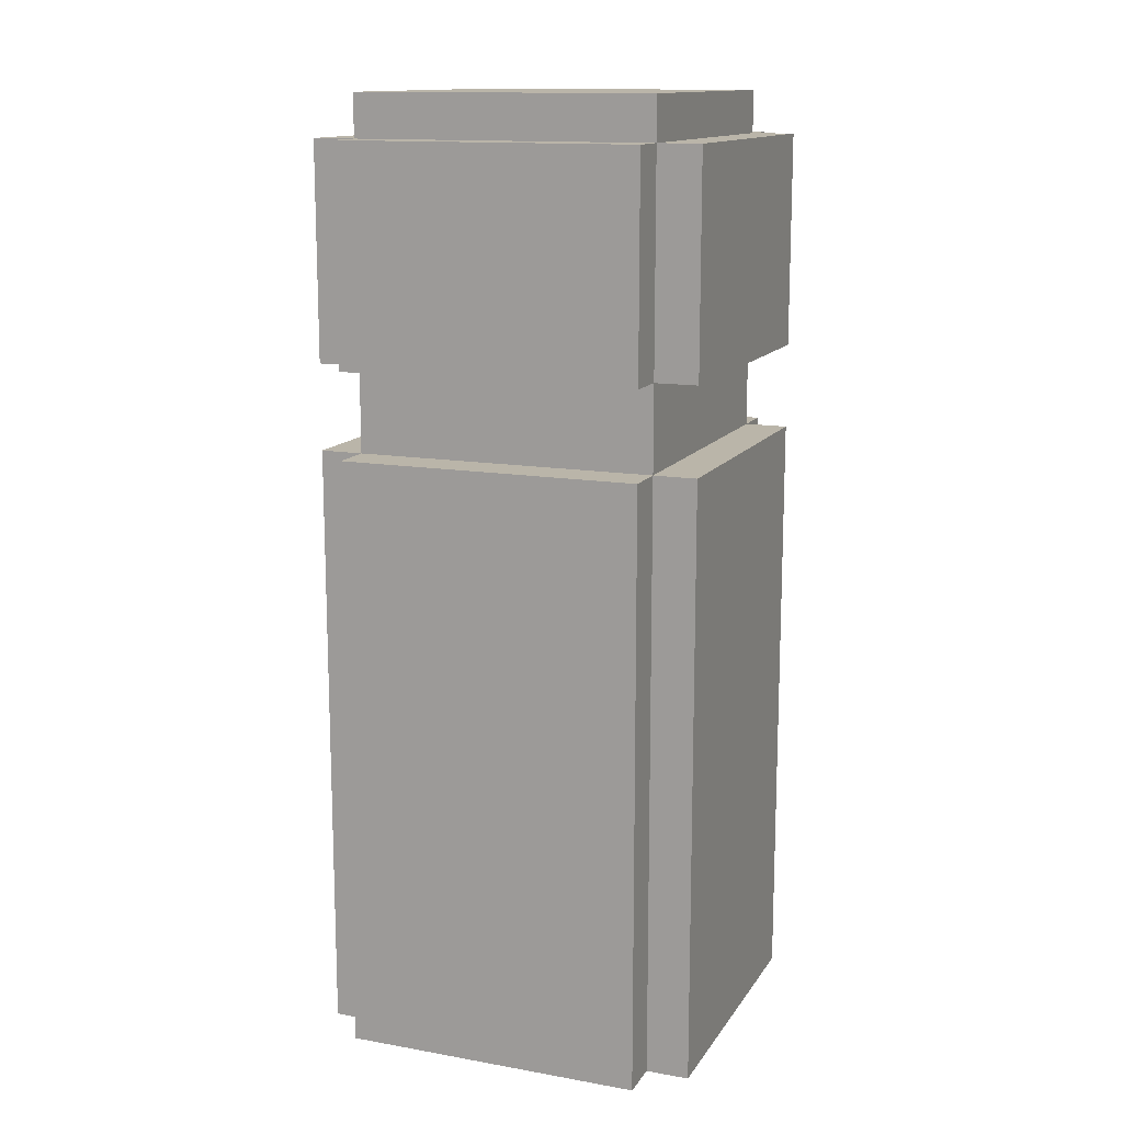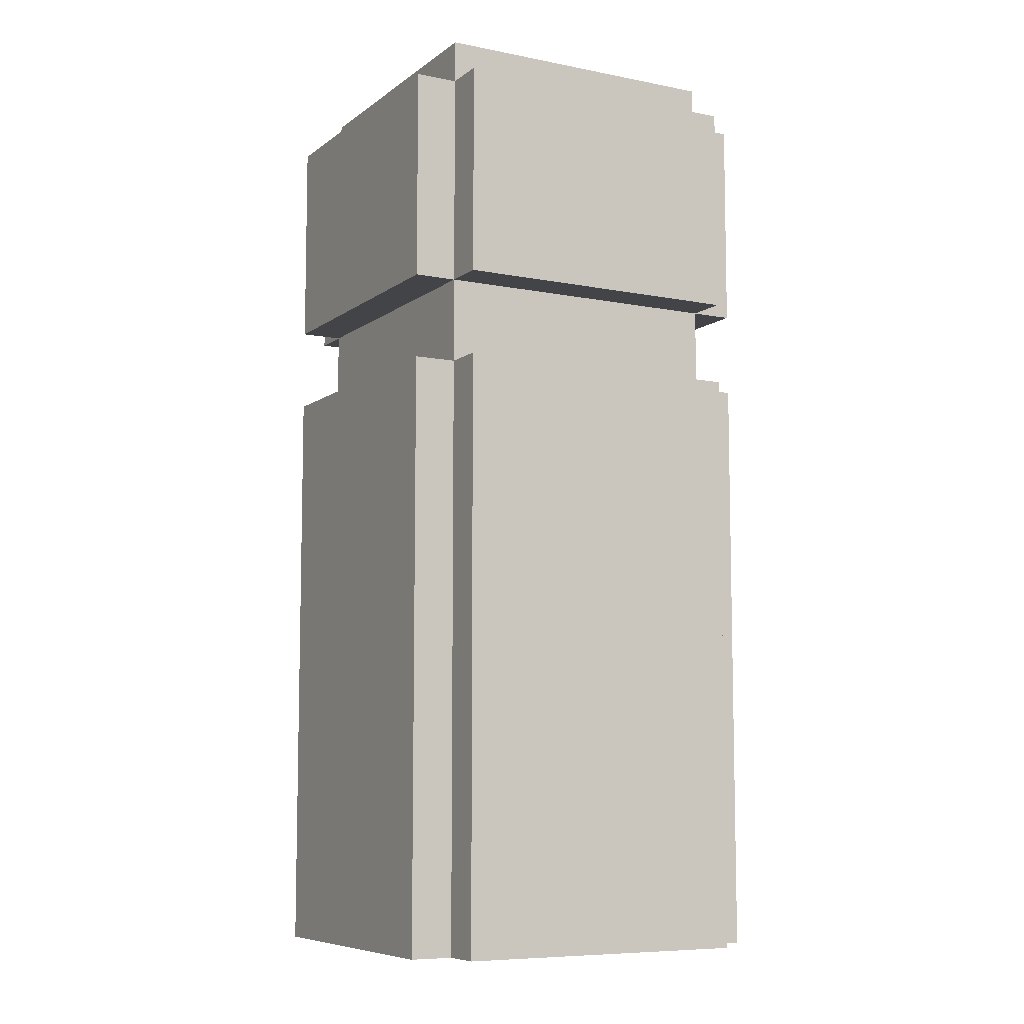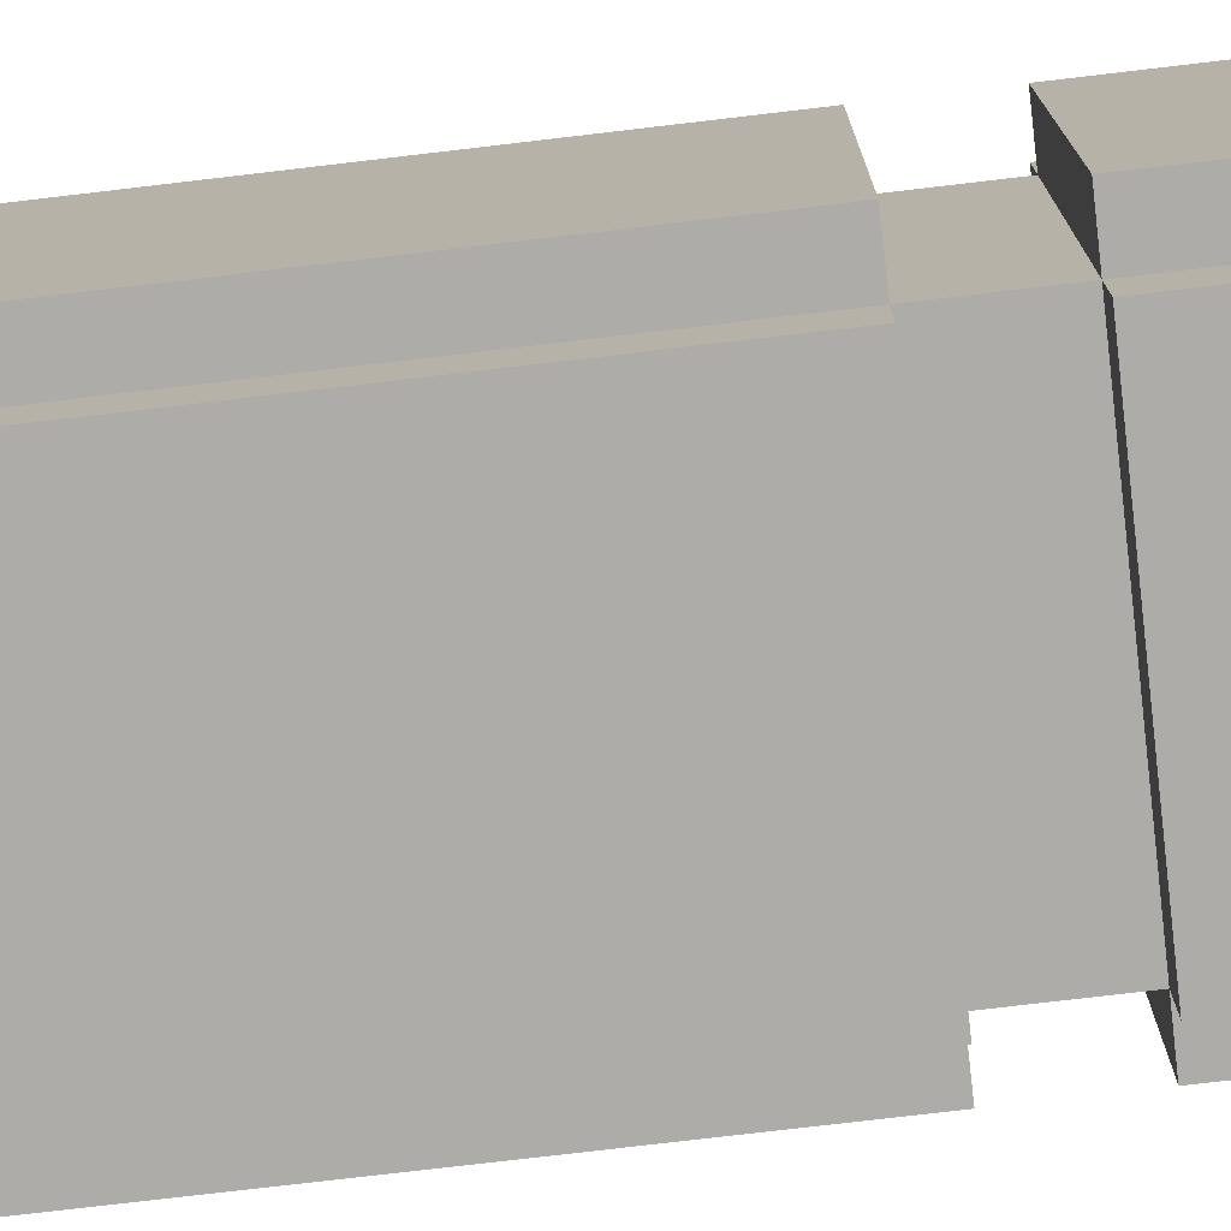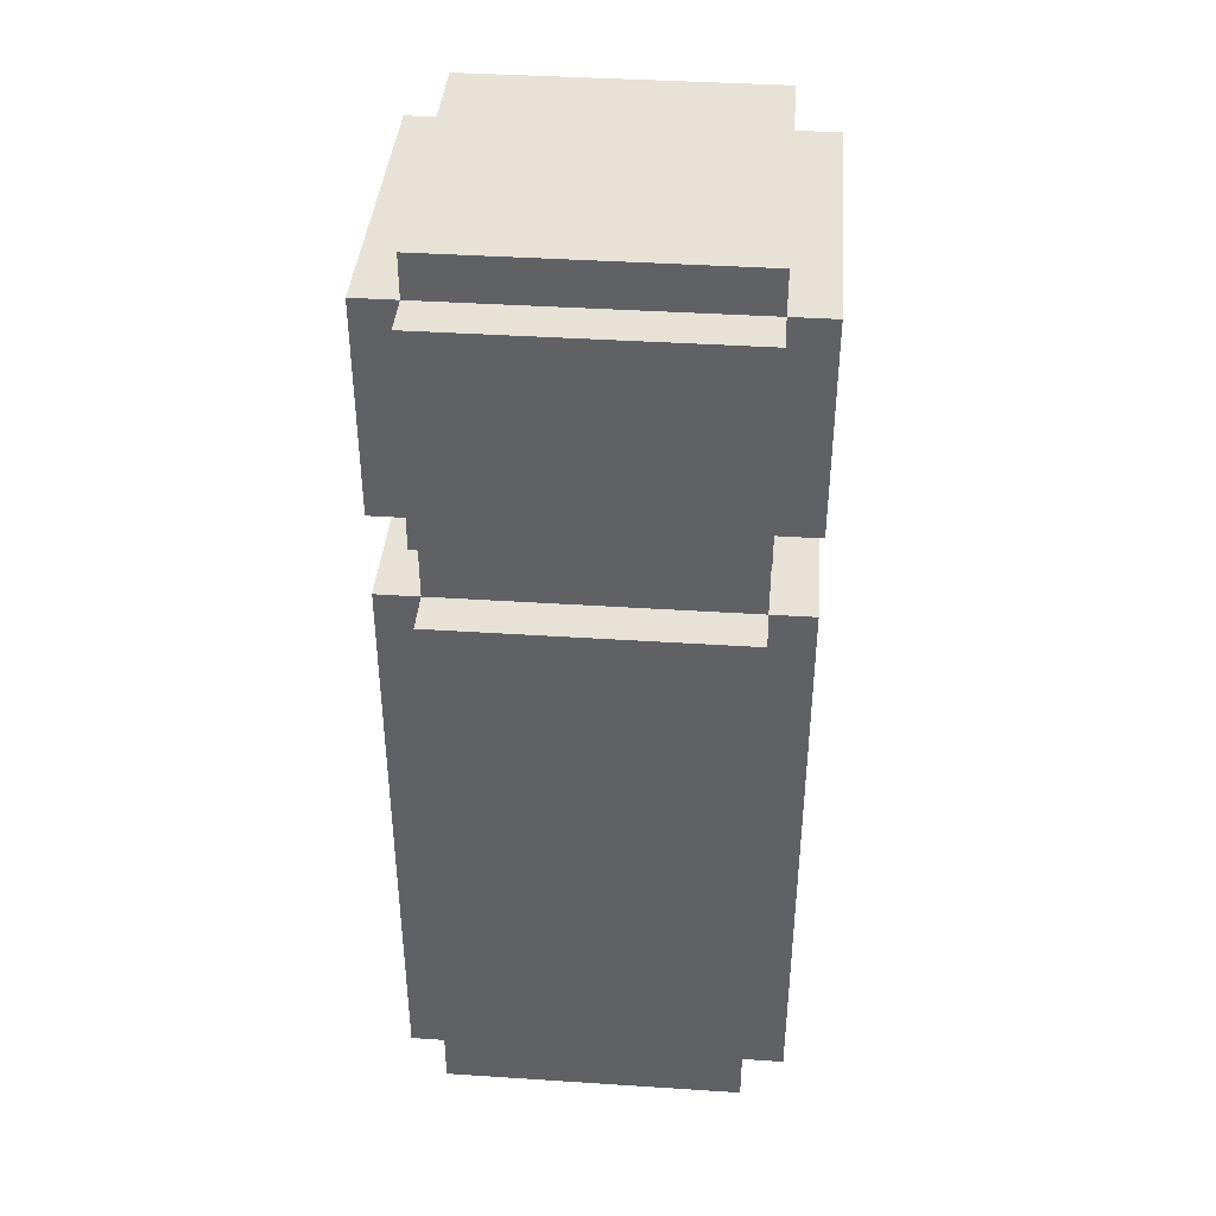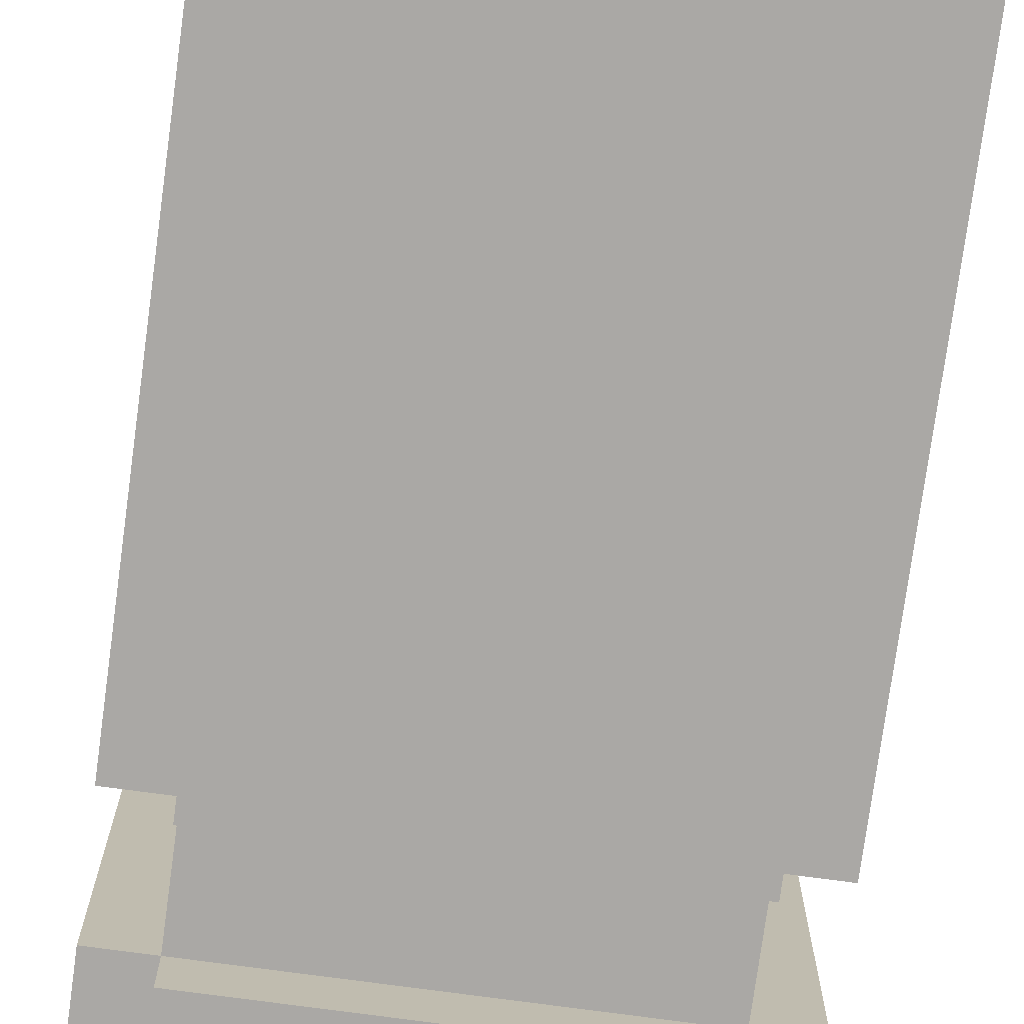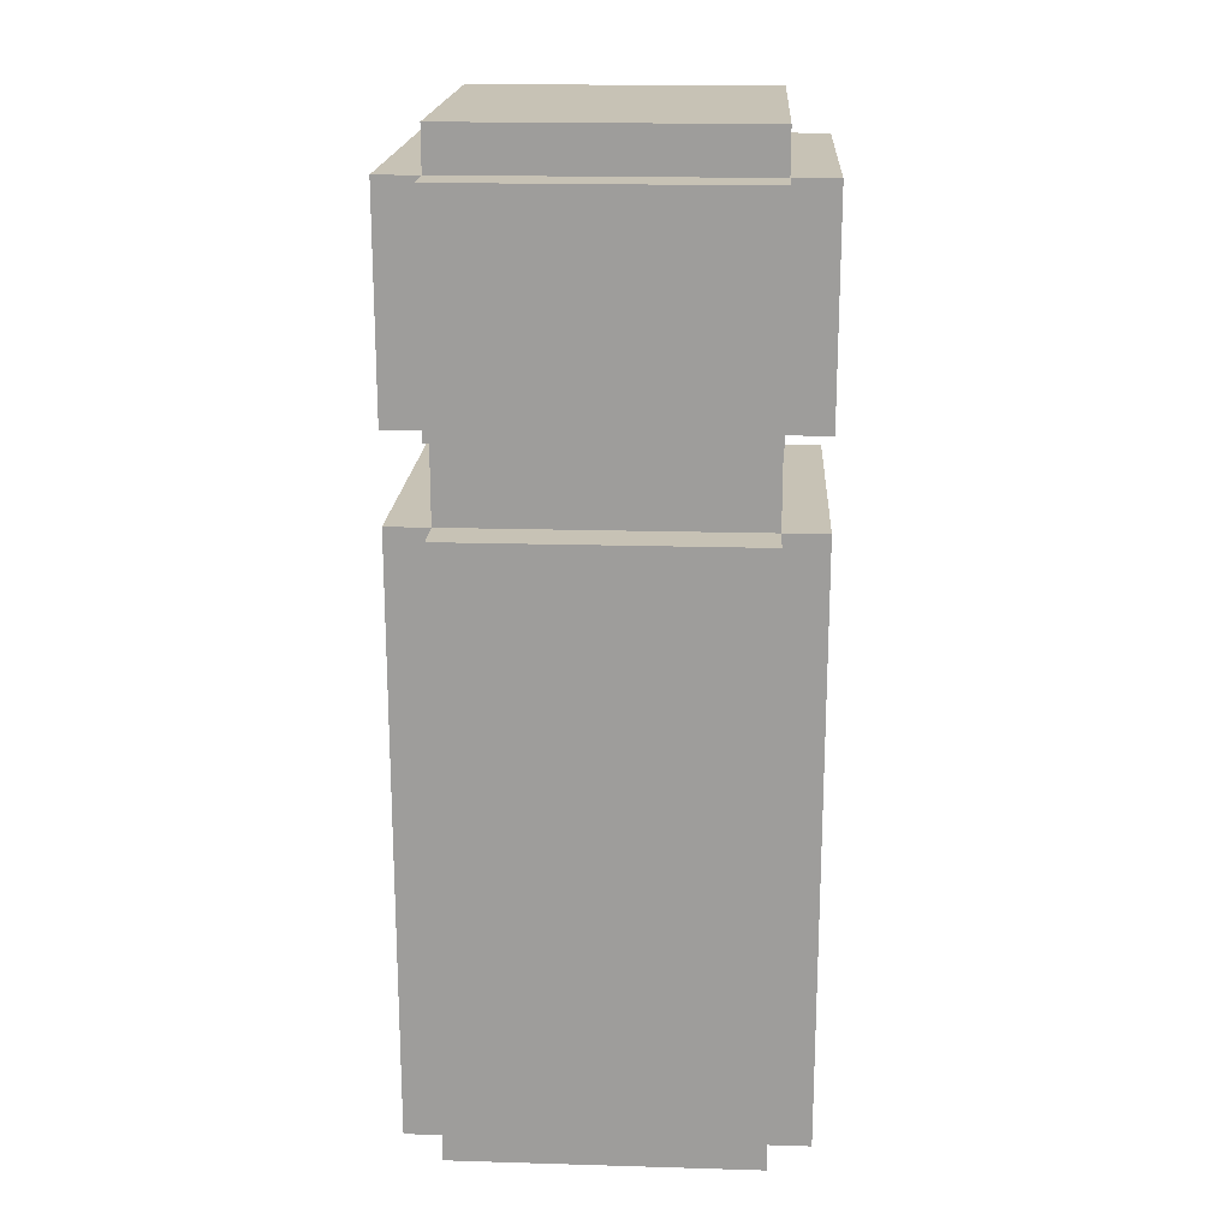
<metadata>
{"format":"obj","ext":"obj","renderer":"f3d","projection":"perspective","resolution":1024,"background":"white","views":[{"elev":13.6,"azim":-68.4,"up":"+Z"},{"elev":-8.0,"azim":-28.6,"up":"+Z"},{"elev":-76.7,"azim":-83.3,"up":"+Y"},{"elev":40.1,"azim":-175.4,"up":"+Z"},{"elev":-75.1,"azim":172.3,"up":"+Y"},{"elev":19.0,"azim":-86.8,"up":"+Z"}]}
</metadata>
<code>
g Christmas_Dinner_Silt
v 20.76 -10.68 3.438
v 19.01 -10.68 3.438
v 19.01 -10.43 3.438
v 20.76 -10.43 3.438
v 19.01 -10.43 3.438
v 18.76 -10.43 3.438
v 18.76 -8.678 3.438
v 19.01 -8.678 3.438
v 21.01 -10.43 3.438
v 20.76 -10.43 3.438
v 20.76 -8.678 3.438
v 21.01 -8.678 3.438
v 20.76 -8.678 3.438
v 19.01 -8.678 3.438
v 19.01 -8.428 3.438
v 20.76 -8.428 3.438
v 19.01 -10.68 3.438
v 19.01 -10.68 -0.06164
v 19.01 -10.43 -0.06164
v 19.01 -10.43 3.438
v 20.76 -10.68 3.438
v 20.76 -10.68 -0.06164
v 19.01 -10.68 -0.06164
v 19.01 -10.68 3.438
v 20.76 -10.43 3.438
v 20.76 -10.43 -0.06164
v 20.76 -10.68 -0.06164
v 20.76 -10.68 3.438
v 21.01 -10.43 3.438
v 21.01 -10.43 -0.06164
v 20.76 -10.43 -0.06164
v 20.76 -10.43 3.438
v 21.01 -8.678 3.438
v 21.01 -8.678 -0.06164
v 21.01 -10.43 -0.06164
v 21.01 -10.43 3.438
v 20.76 -8.678 3.438
v 20.76 -8.678 -0.06164
v 21.01 -8.678 -0.06164
v 21.01 -8.678 3.438
v 20.76 -8.428 3.438
v 20.76 -8.428 -0.06164
v 20.76 -8.678 -0.06164
v 20.76 -8.678 3.438
v 19.01 -8.428 3.438
v 19.01 -8.428 -0.06164
v 20.76 -8.428 -0.06164
v 20.76 -8.428 3.438
v 19.01 -8.678 3.438
v 19.01 -8.678 -0.06164
v 19.01 -8.428 -0.06164
v 19.01 -8.428 3.438
v 18.76 -8.678 3.438
v 18.76 -8.678 -0.06164
v 19.01 -8.678 -0.06164
v 19.01 -8.678 3.438
v 19.01 -10.43 3.438
v 19.01 -10.43 -0.06164
v 18.76 -10.43 -0.06164
v 18.76 -10.43 3.438
v 18.76 -8.678 -0.06164
v 18.76 -8.678 3.438
v 18.76 -10.43 3.438
v 18.76 -10.43 -0.06164
v 20.76 -10.68 5.188
v 19.01 -10.68 5.188
v 19.01 -10.43 5.188
v 20.76 -10.43 5.188
v 19.01 -10.43 5.188
v 18.76 -10.43 5.188
v 18.76 -8.678 5.188
v 19.01 -8.678 5.188
v 21.01 -8.678 5.188
v 21.01 -10.43 5.188
v 20.76 -10.43 5.188
v 20.76 -8.678 5.188
v 19.01 -10.43 5.438
v 19.01 -8.678 5.438
v 20.76 -8.678 5.438
v 20.76 -10.43 5.438
v 20.76 -8.428 5.188
v 20.76 -8.678 5.188
v 19.01 -8.678 5.188
v 19.01 -8.428 5.188
v 19.01 -10.68 5.188
v 19.01 -10.68 3.938
v 19.01 -10.43 3.938
v 19.01 -10.43 5.188
v 20.76 -10.68 5.188
v 20.76 -10.68 3.938
v 19.01 -10.68 3.938
v 19.01 -10.68 5.188
v 20.76 -10.43 5.188
v 20.76 -10.43 3.938
v 20.76 -10.68 3.938
v 20.76 -10.68 5.188
v 21.01 -10.43 5.188
v 21.01 -10.43 3.938
v 20.76 -10.43 3.938
v 20.76 -10.43 5.188
v 21.01 -8.678 5.188
v 21.01 -8.678 3.938
v 21.01 -10.43 3.938
v 21.01 -10.43 5.188
v 20.76 -8.678 5.188
v 20.76 -8.678 3.938
v 21.01 -8.678 3.938
v 21.01 -8.678 5.188
v 20.76 -8.428 5.188
v 20.76 -8.428 3.938
v 20.76 -8.678 3.938
v 20.76 -8.678 5.188
v 19.01 -8.428 5.188
v 19.01 -8.428 3.938
v 20.76 -8.428 3.938
v 20.76 -8.428 5.188
v 19.01 -8.678 5.188
v 19.01 -8.678 3.938
v 19.01 -8.428 3.938
v 19.01 -8.428 5.188
v 18.76 -8.678 5.188
v 18.76 -8.678 3.938
v 19.01 -8.678 3.938
v 19.01 -8.678 5.188
v 19.01 -10.43 5.188
v 19.01 -10.43 3.938
v 18.76 -10.43 3.938
v 18.76 -10.43 5.188
v 18.76 -8.678 3.938
v 18.76 -8.678 5.188
v 18.76 -10.43 5.188
v 18.76 -10.43 3.938
v 19.01 -10.43 5.188
v 19.01 -10.43 5.438
v 20.76 -10.43 5.438
v 20.76 -10.43 5.188
v 20.76 -8.678 5.438
v 20.76 -8.678 5.188
v 20.76 -10.43 5.188
v 20.76 -10.43 5.438
v 19.01 -8.678 5.188
v 20.76 -8.678 5.188
v 20.76 -8.678 5.438
v 19.01 -8.678 5.438
v 19.01 -10.43 5.438
v 19.01 -10.43 5.188
v 19.01 -8.678 5.188
v 19.01 -8.678 5.438
v 20.76 -10.68 3.938
v 20.76 -10.43 3.938
v 19.01 -10.43 3.938
v 19.01 -10.68 3.938
v 21.01 -8.678 3.938
v 20.76 -8.678 3.938
v 20.76 -10.43 3.938
v 21.01 -10.43 3.938
v 19.01 -8.428 3.938
v 19.01 -8.678 3.938
v 20.76 -8.678 3.938
v 20.76 -8.428 3.938
v 18.76 -10.43 3.938
v 19.01 -10.43 3.938
v 19.01 -8.678 3.938
v 18.76 -8.678 3.938
v 20.76 -8.678 3.438
v 20.76 -8.678 3.938
v 19.01 -8.678 3.938
v 19.01 -8.678 3.438
v 19.01 -8.678 3.438
v 19.01 -8.678 3.938
v 19.01 -10.43 3.938
v 19.01 -10.43 3.438
v 19.01 -10.43 3.438
v 19.01 -10.43 3.938
v 20.76 -10.43 3.938
v 20.76 -10.43 3.438
v 20.76 -10.43 3.438
v 20.76 -10.43 3.938
v 20.76 -8.678 3.938
v 20.76 -8.678 3.438
g Christmas_Dinner_Silt_0
f 3 2 1
f 4 3 1
f 7 6 5
f 8 7 5
f 11 10 9
f 12 11 9
f 15 14 13
f 16 15 13
f 19 18 17
f 20 19 17
f 23 22 21
f 24 23 21
f 27 26 25
f 28 27 25
f 31 30 29
f 32 31 29
f 35 34 33
f 36 35 33
f 39 38 37
f 40 39 37
f 43 42 41
f 44 43 41
f 47 46 45
f 48 47 45
f 51 50 49
f 52 51 49
f 55 54 53
f 56 55 53
f 59 58 57
f 60 59 57
f 63 62 61
f 64 63 61
f 67 66 65
f 68 67 65
f 71 70 69
f 72 71 69
f 75 74 73
f 76 75 73
f 79 78 77
f 80 79 77
f 83 82 81
f 84 83 81
f 87 86 85
f 88 87 85
f 91 90 89
f 92 91 89
f 95 94 93
f 96 95 93
f 99 98 97
f 100 99 97
f 103 102 101
f 104 103 101
f 107 106 105
f 108 107 105
f 111 110 109
f 112 111 109
f 115 114 113
f 116 115 113
f 119 118 117
f 120 119 117
f 123 122 121
f 124 123 121
f 127 126 125
f 128 127 125
f 131 130 129
f 132 131 129
f 135 134 133
f 136 135 133
f 139 138 137
f 140 139 137
f 143 142 141
f 144 143 141
f 147 146 145
f 148 147 145
f 151 150 149
f 152 151 149
f 155 154 153
f 156 155 153
f 159 158 157
f 160 159 157
f 163 162 161
f 164 163 161
f 167 166 165
f 168 167 165
f 171 170 169
f 172 171 169
f 175 174 173
f 176 175 173
f 179 178 177
f 180 179 177

</code>
